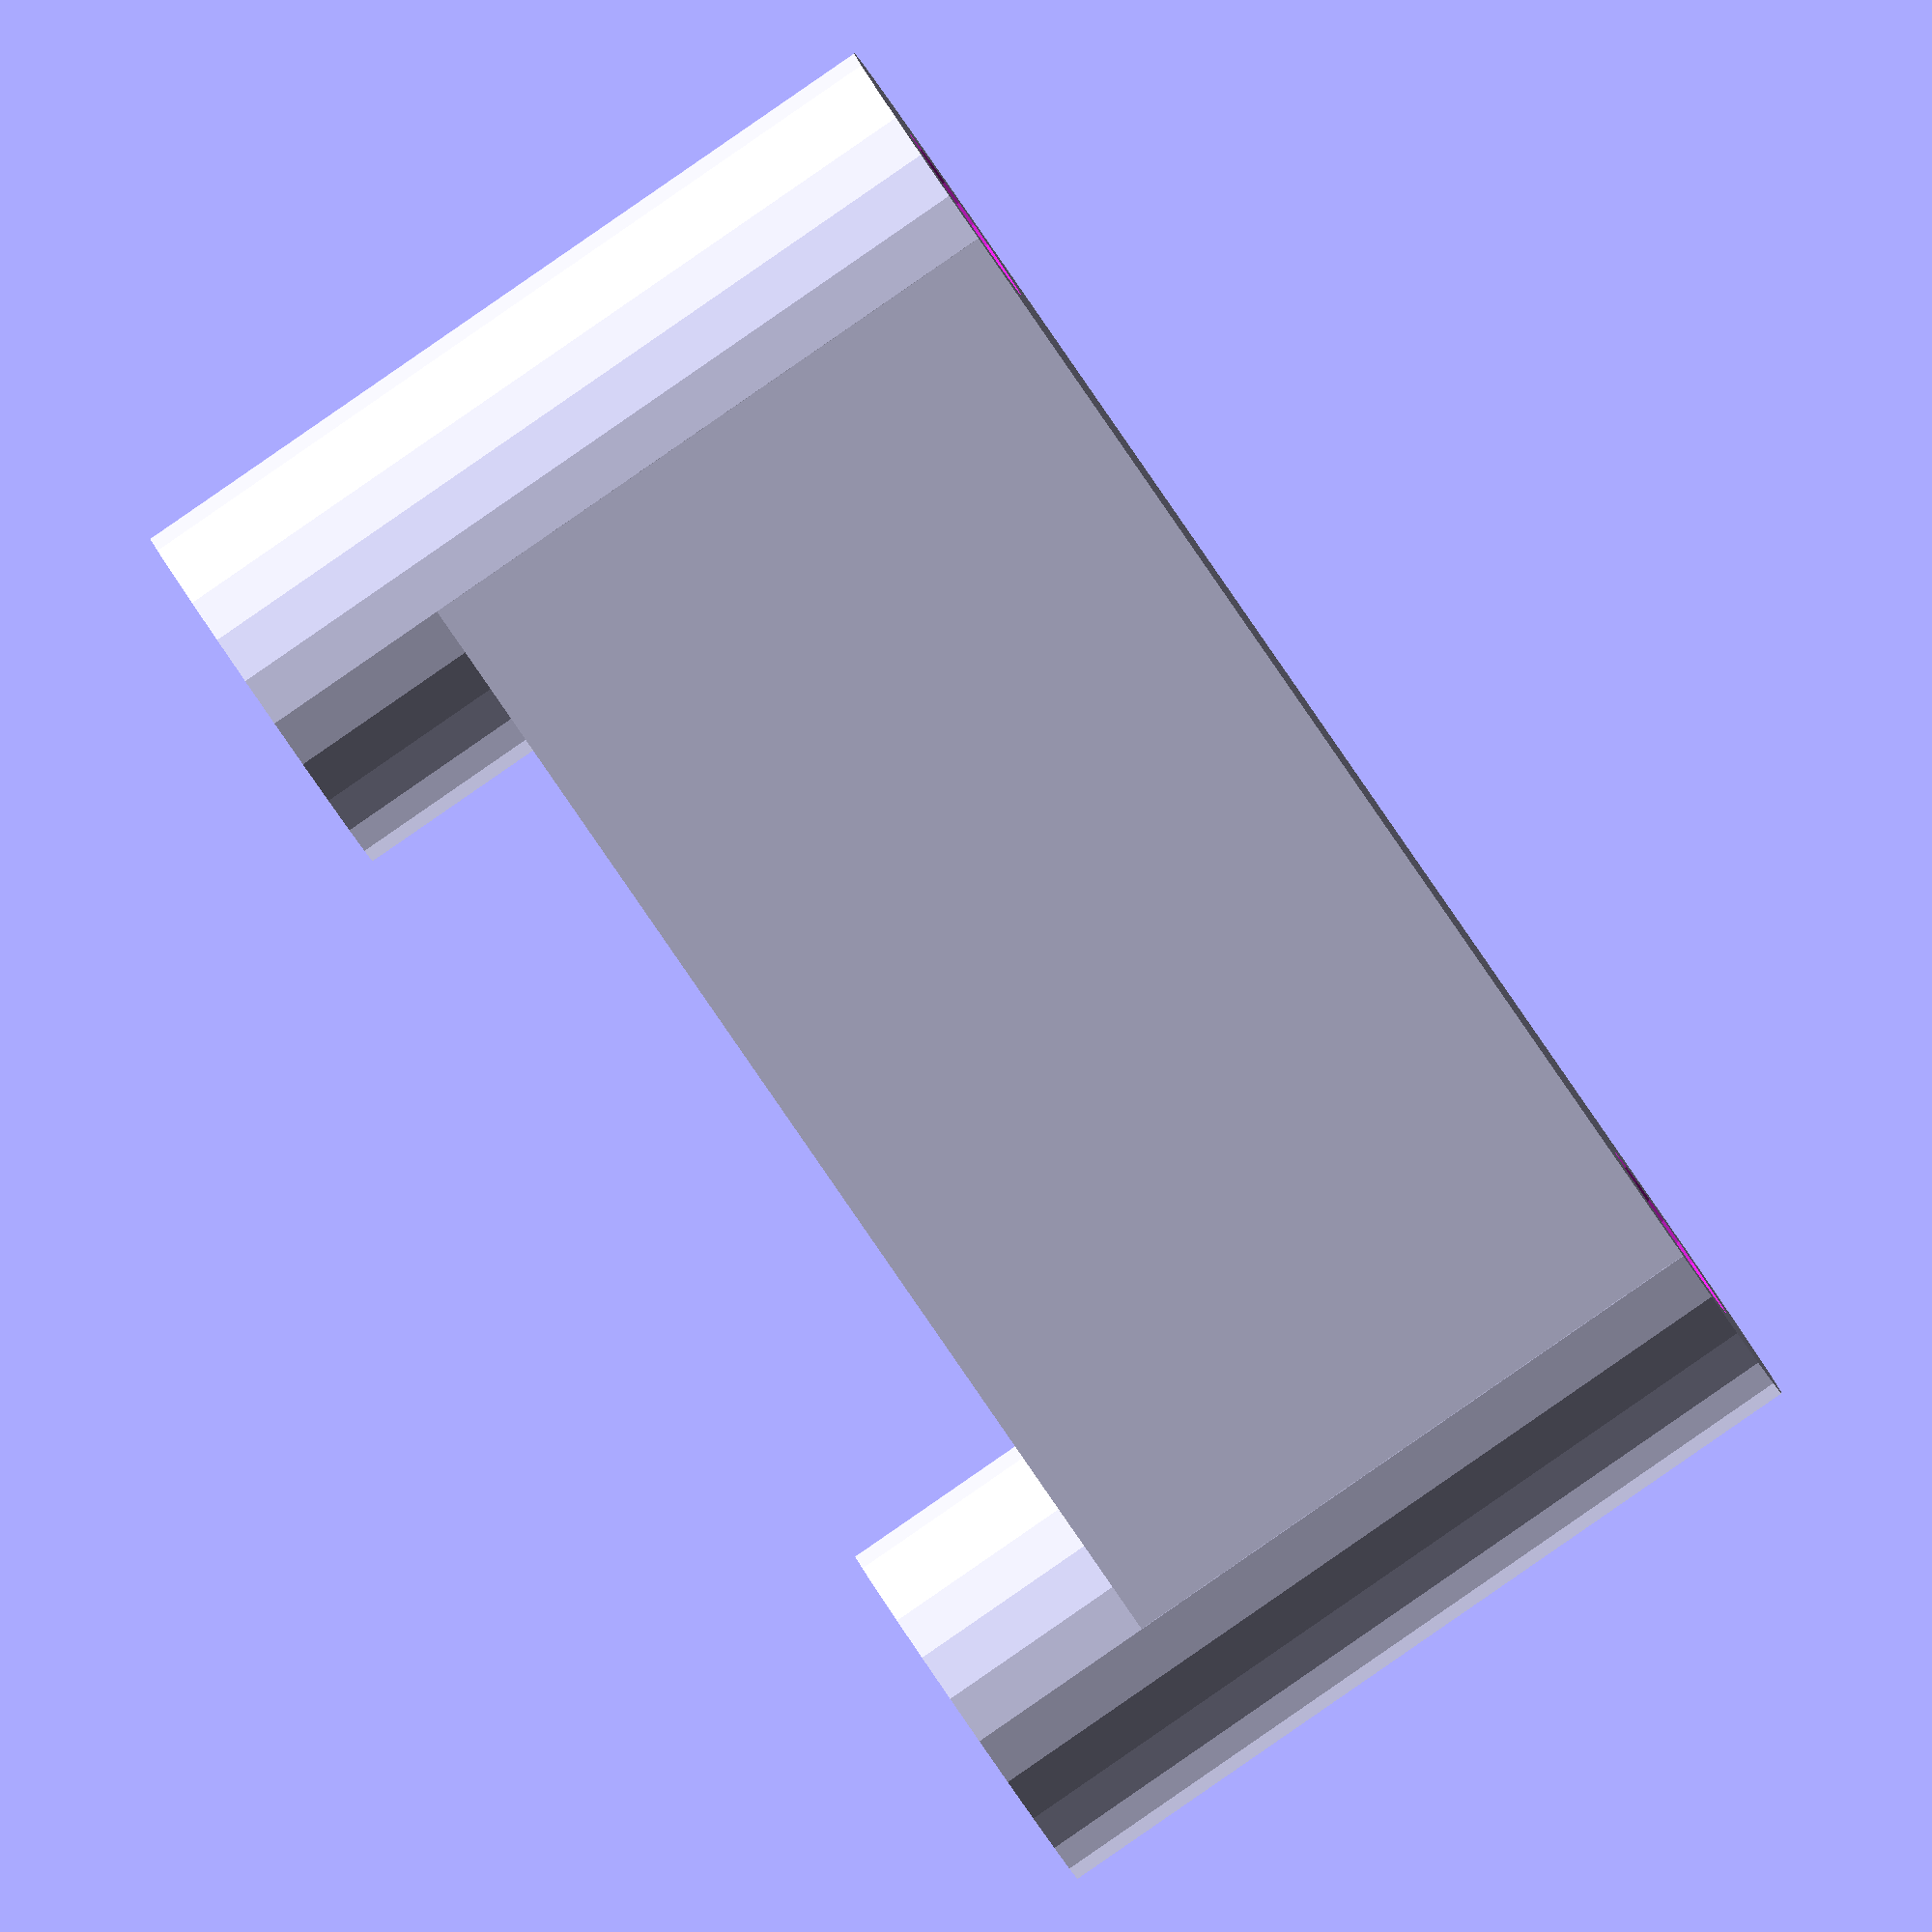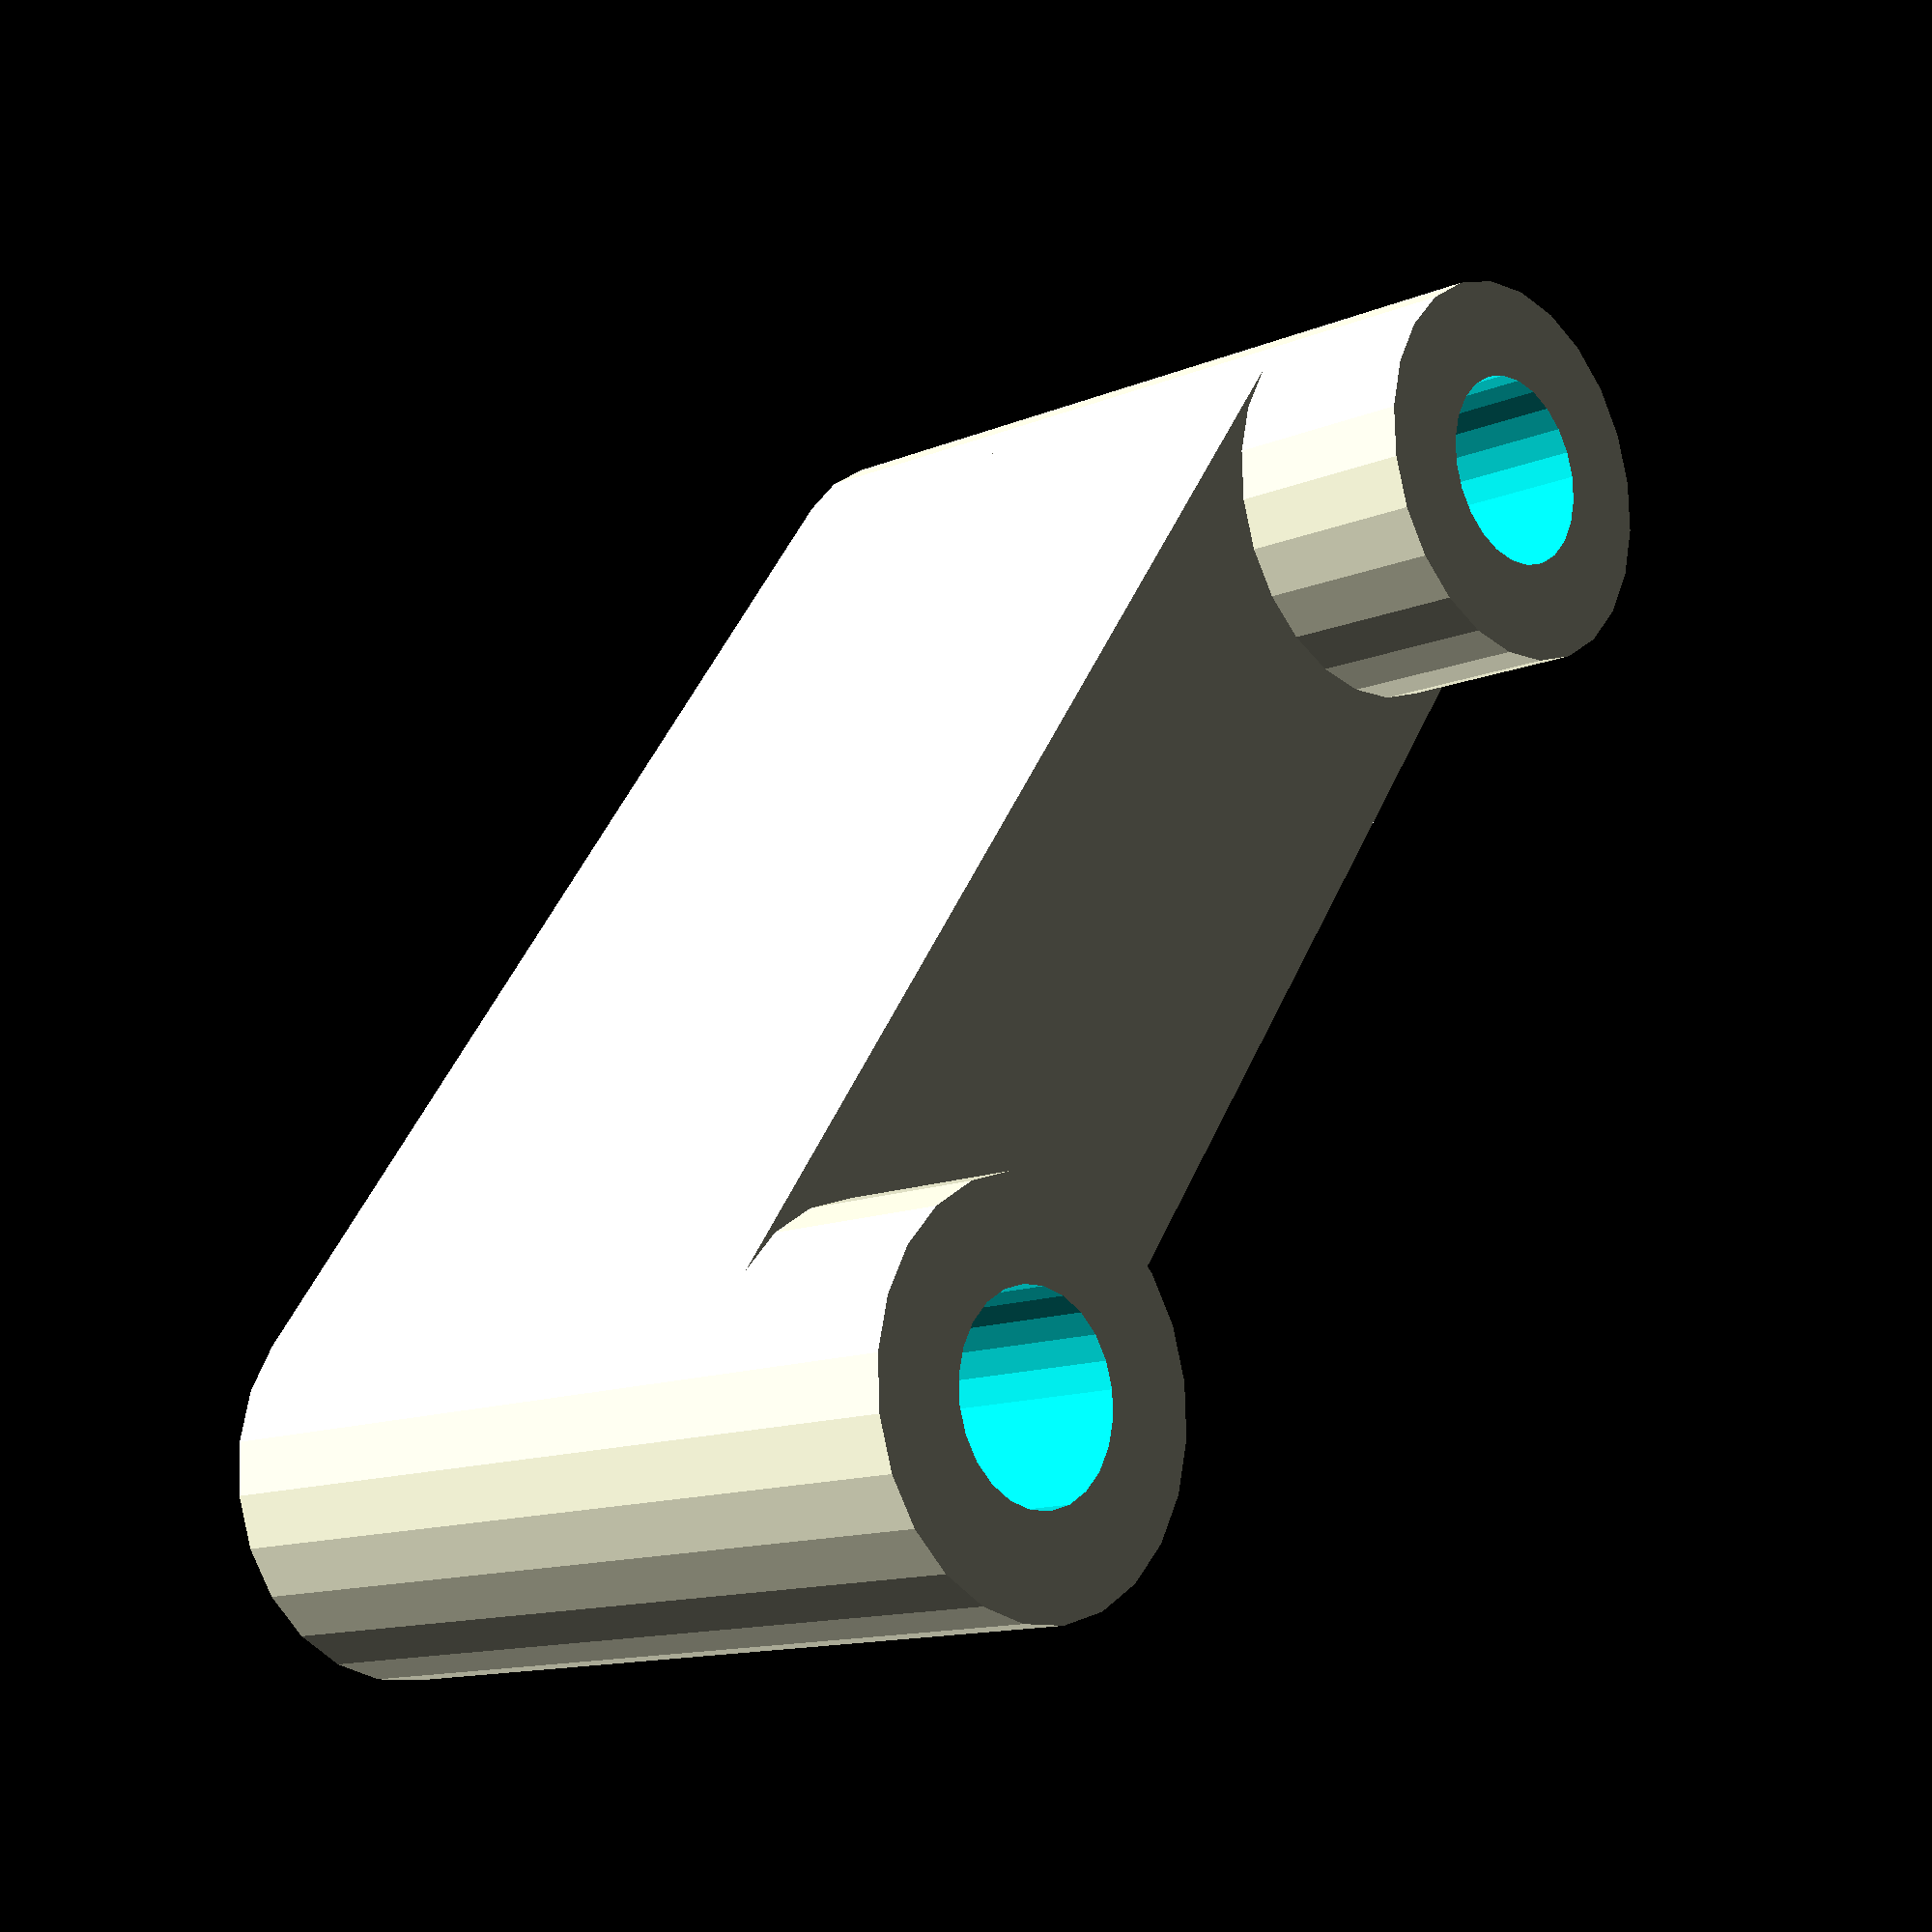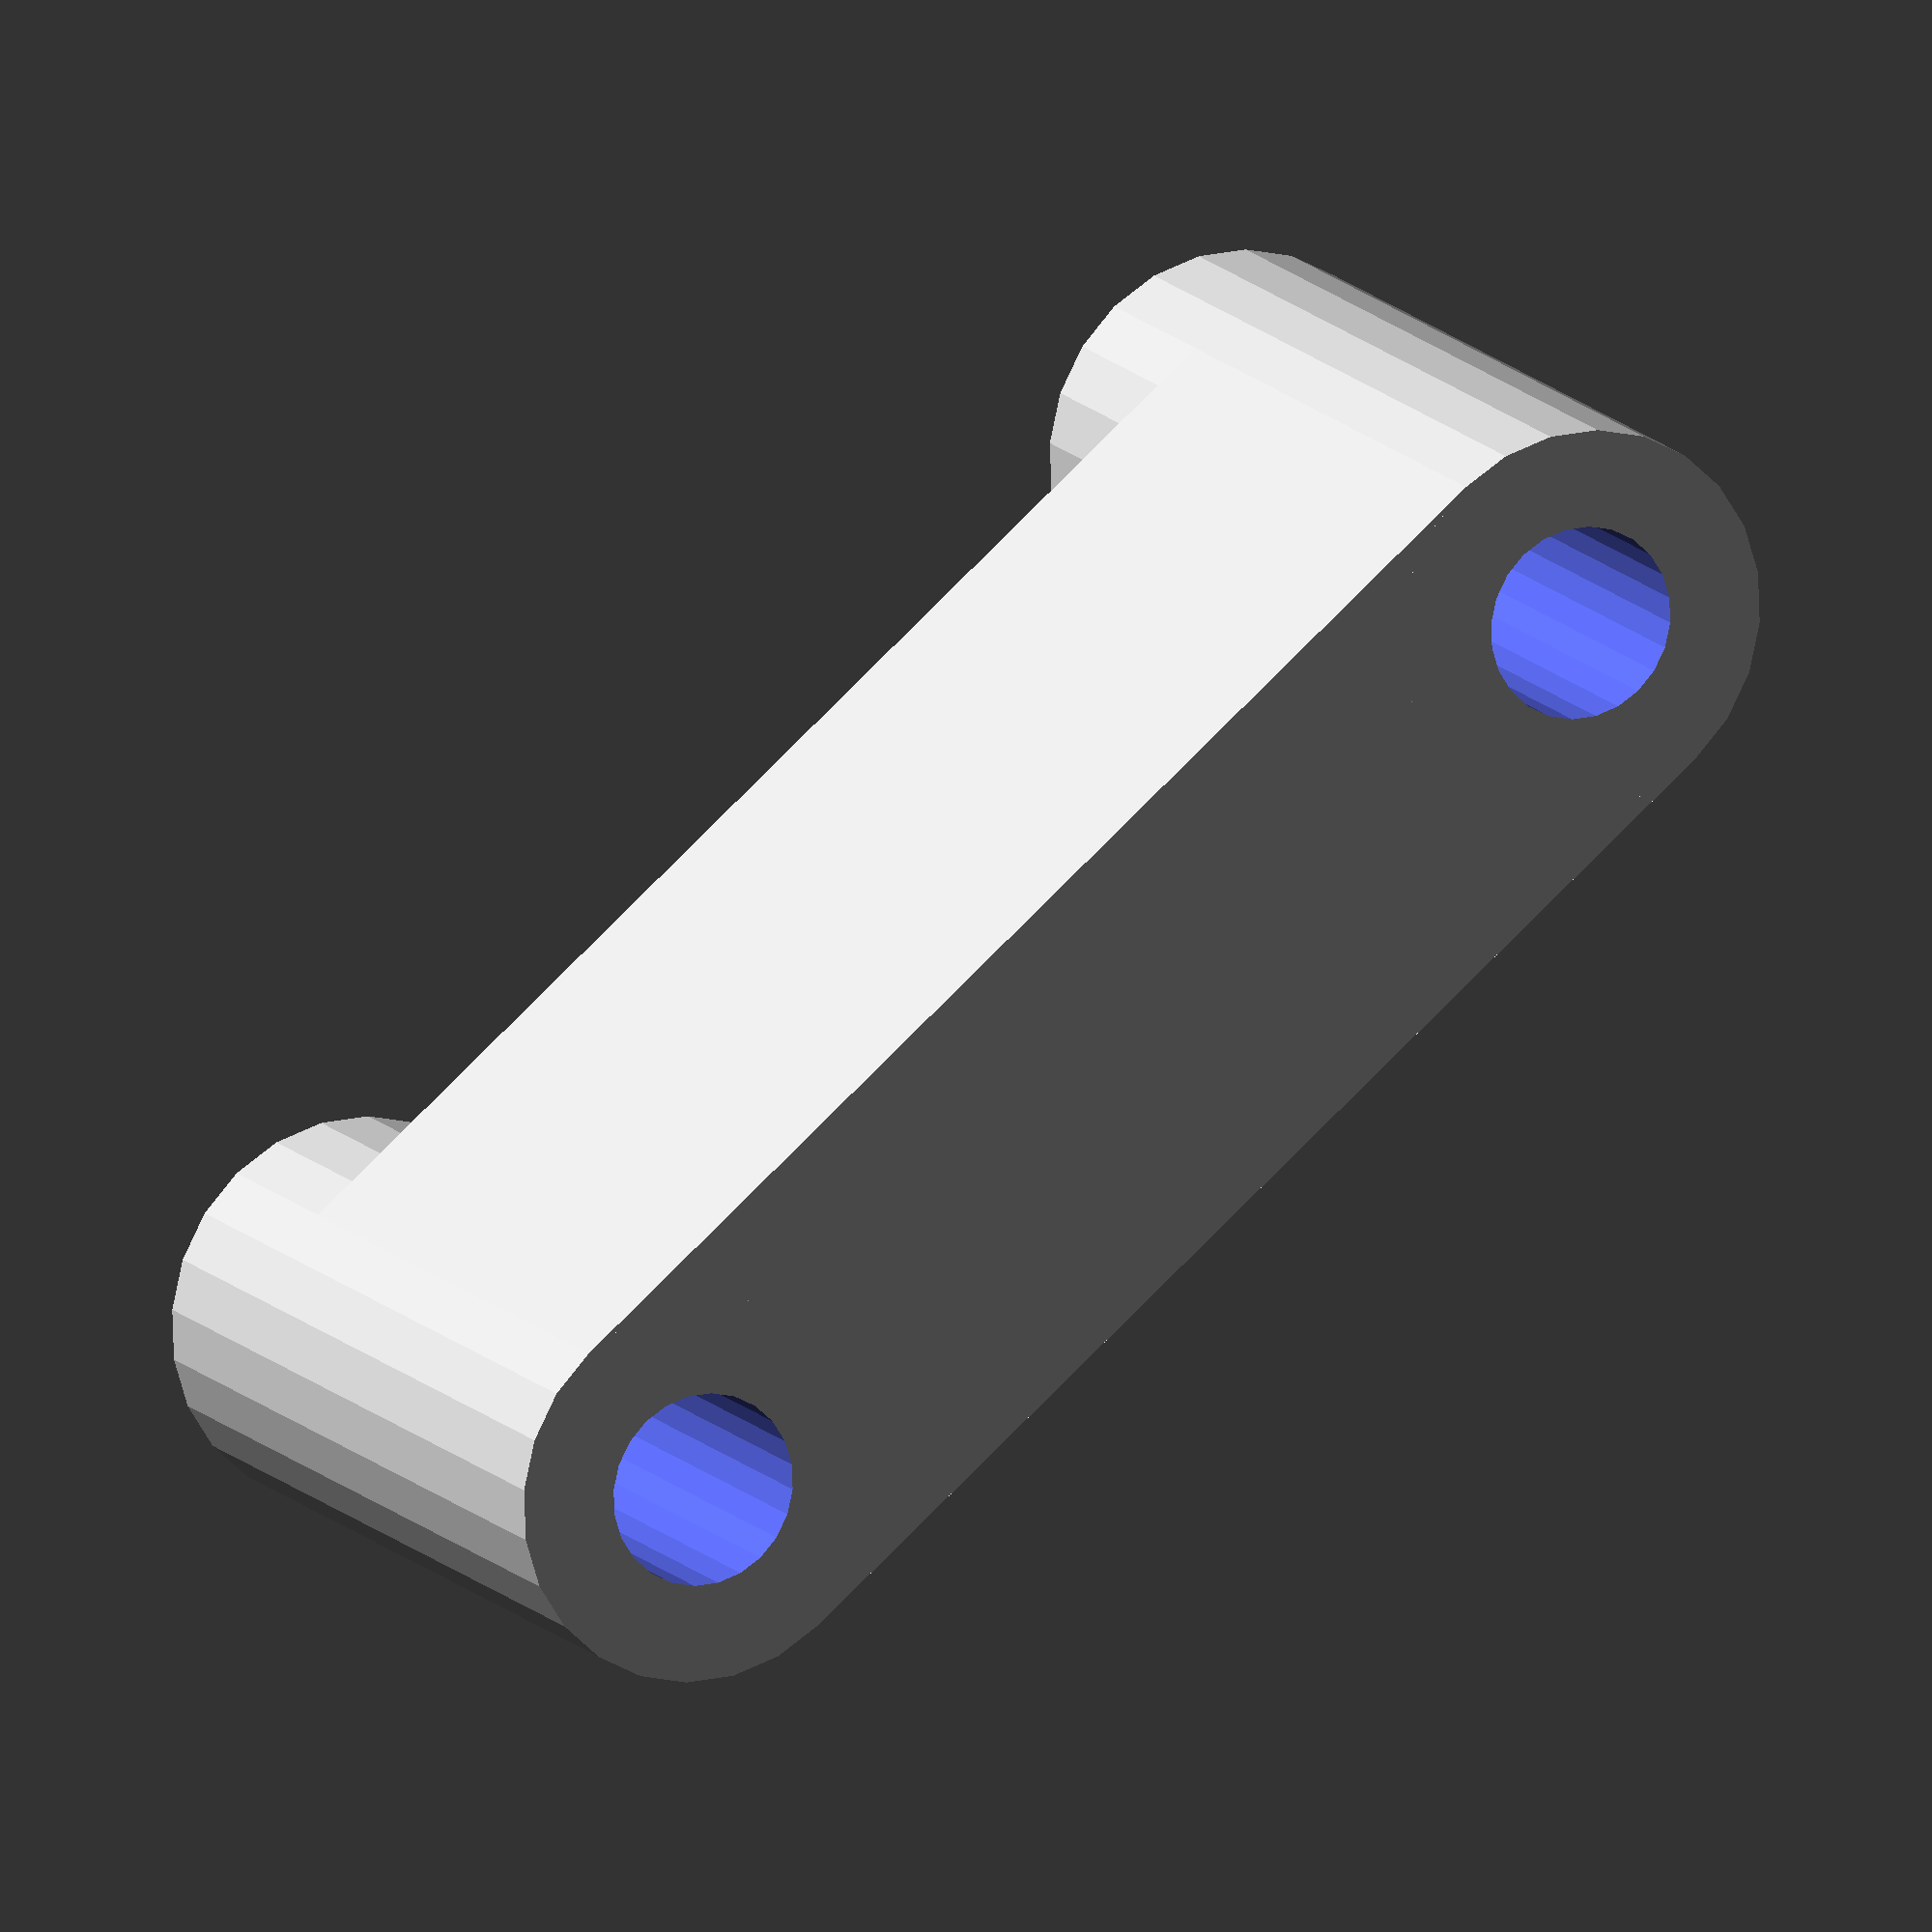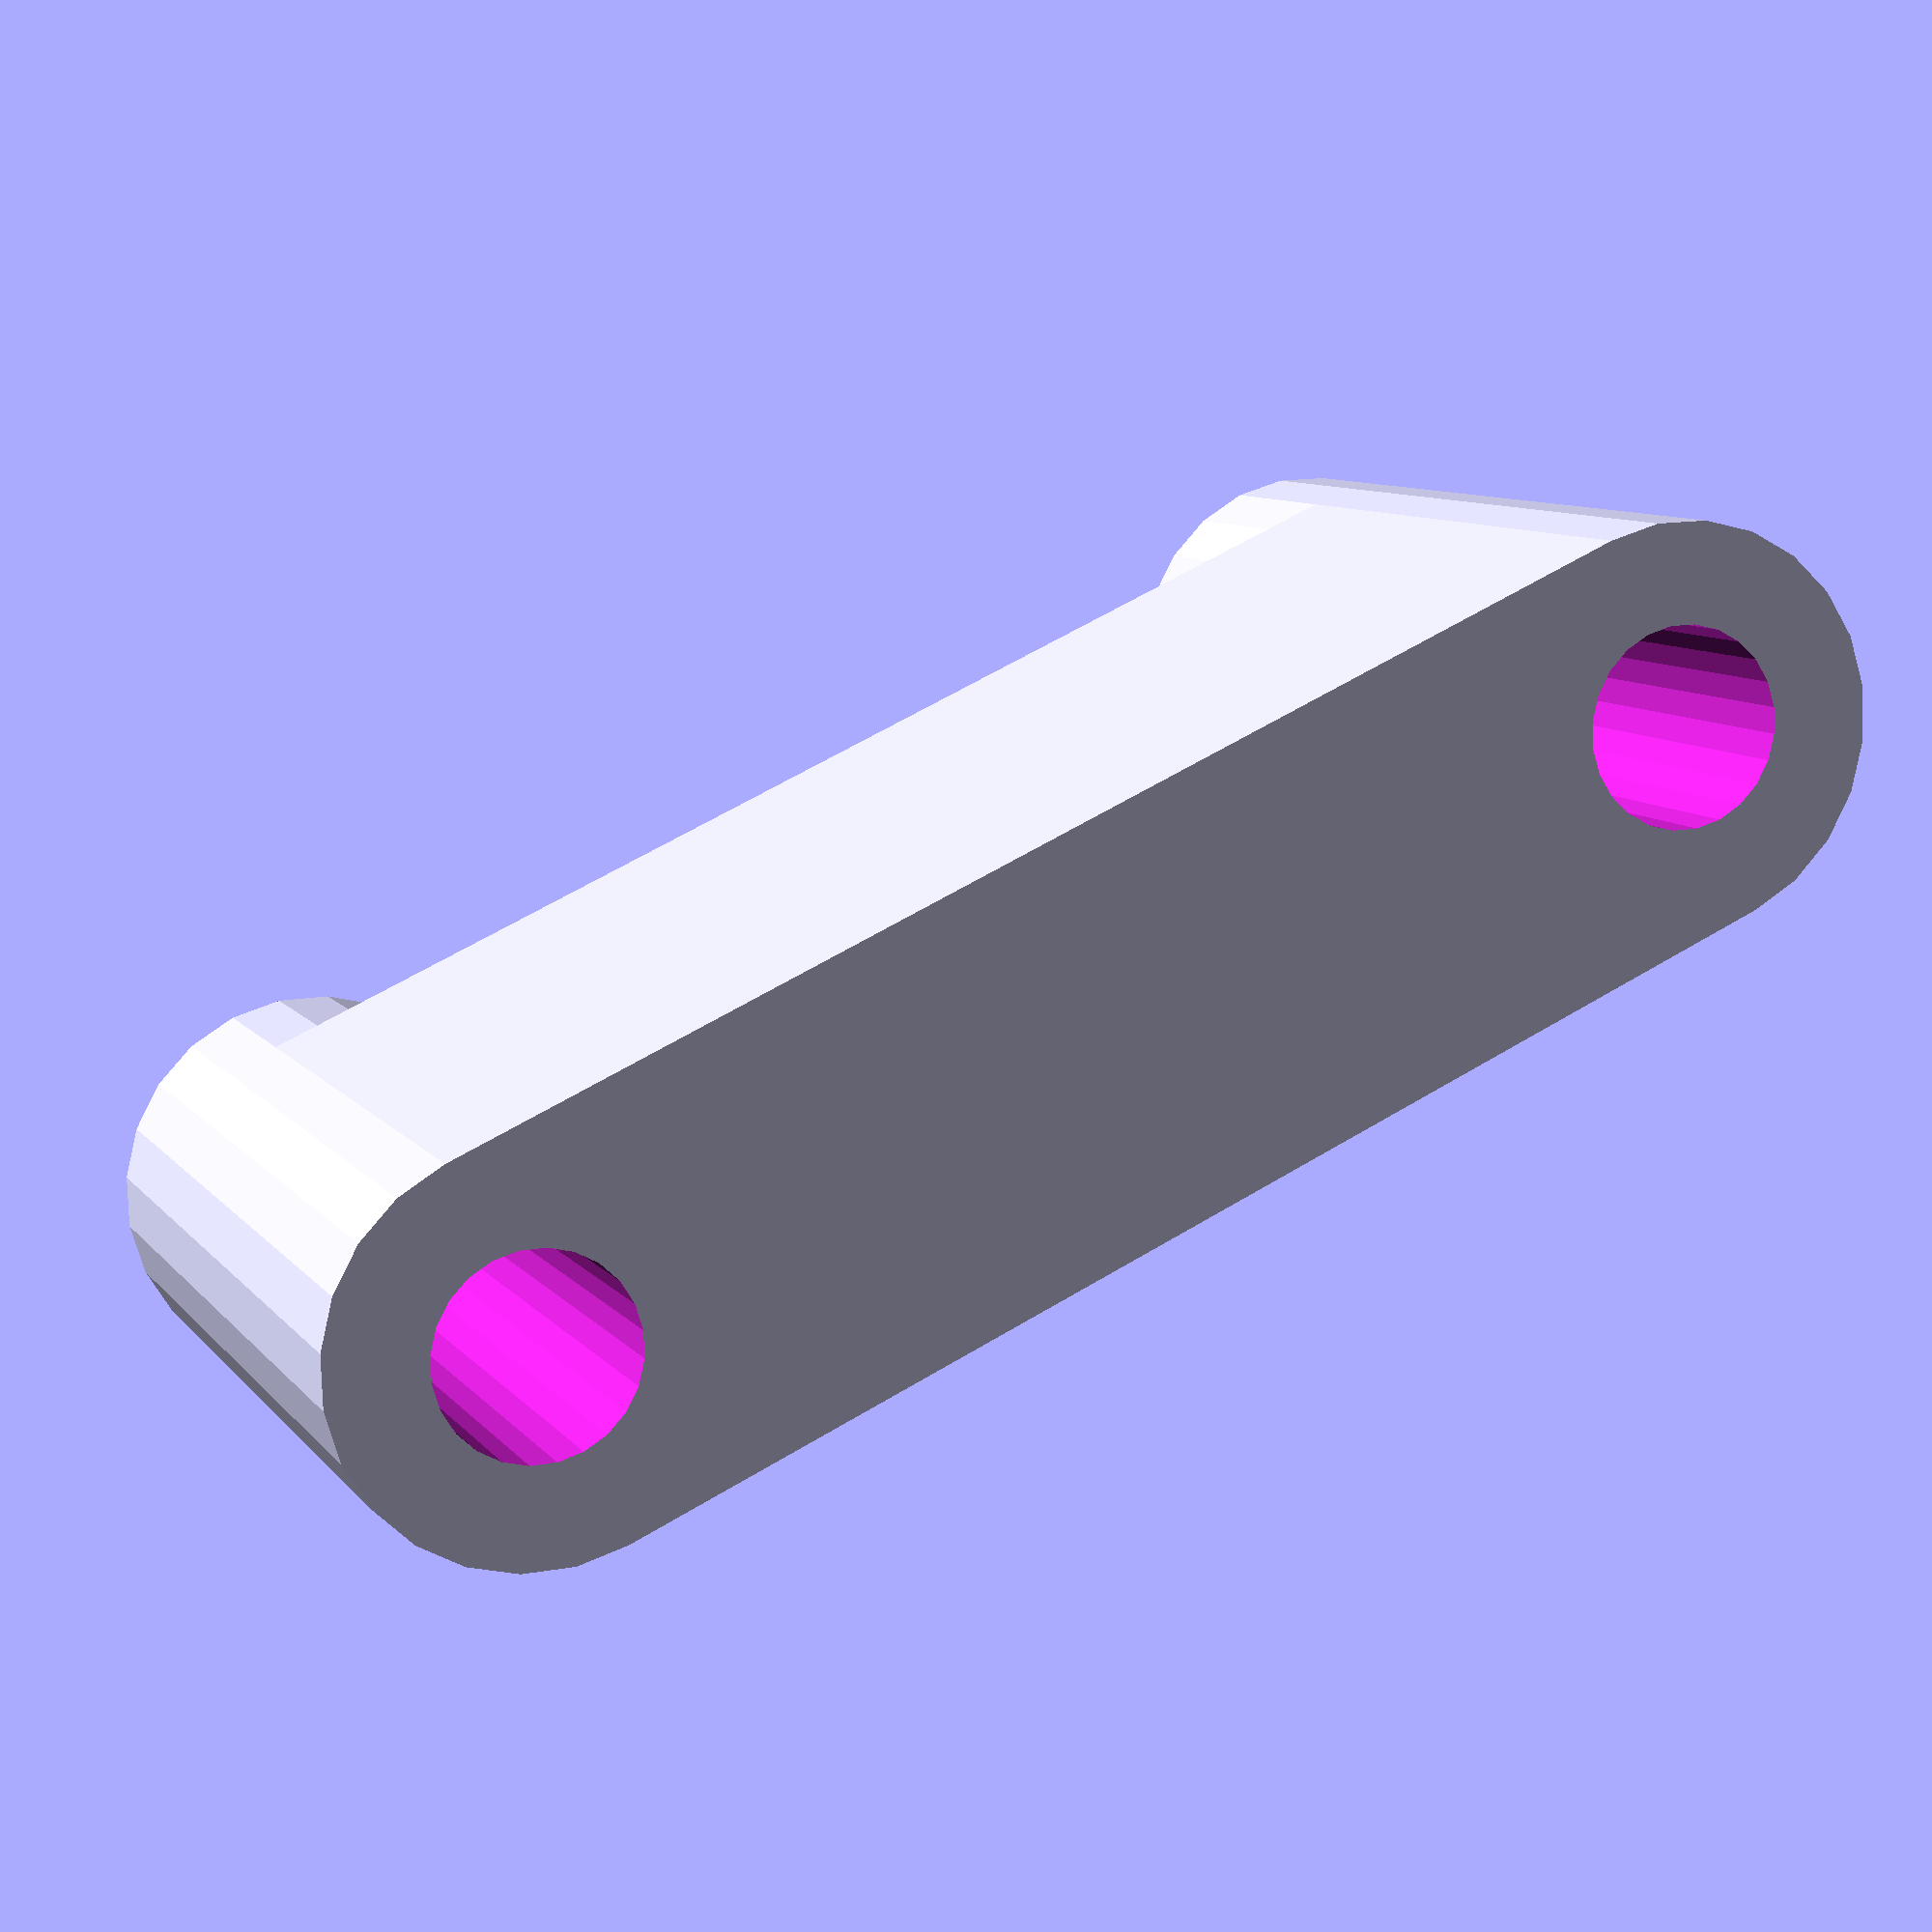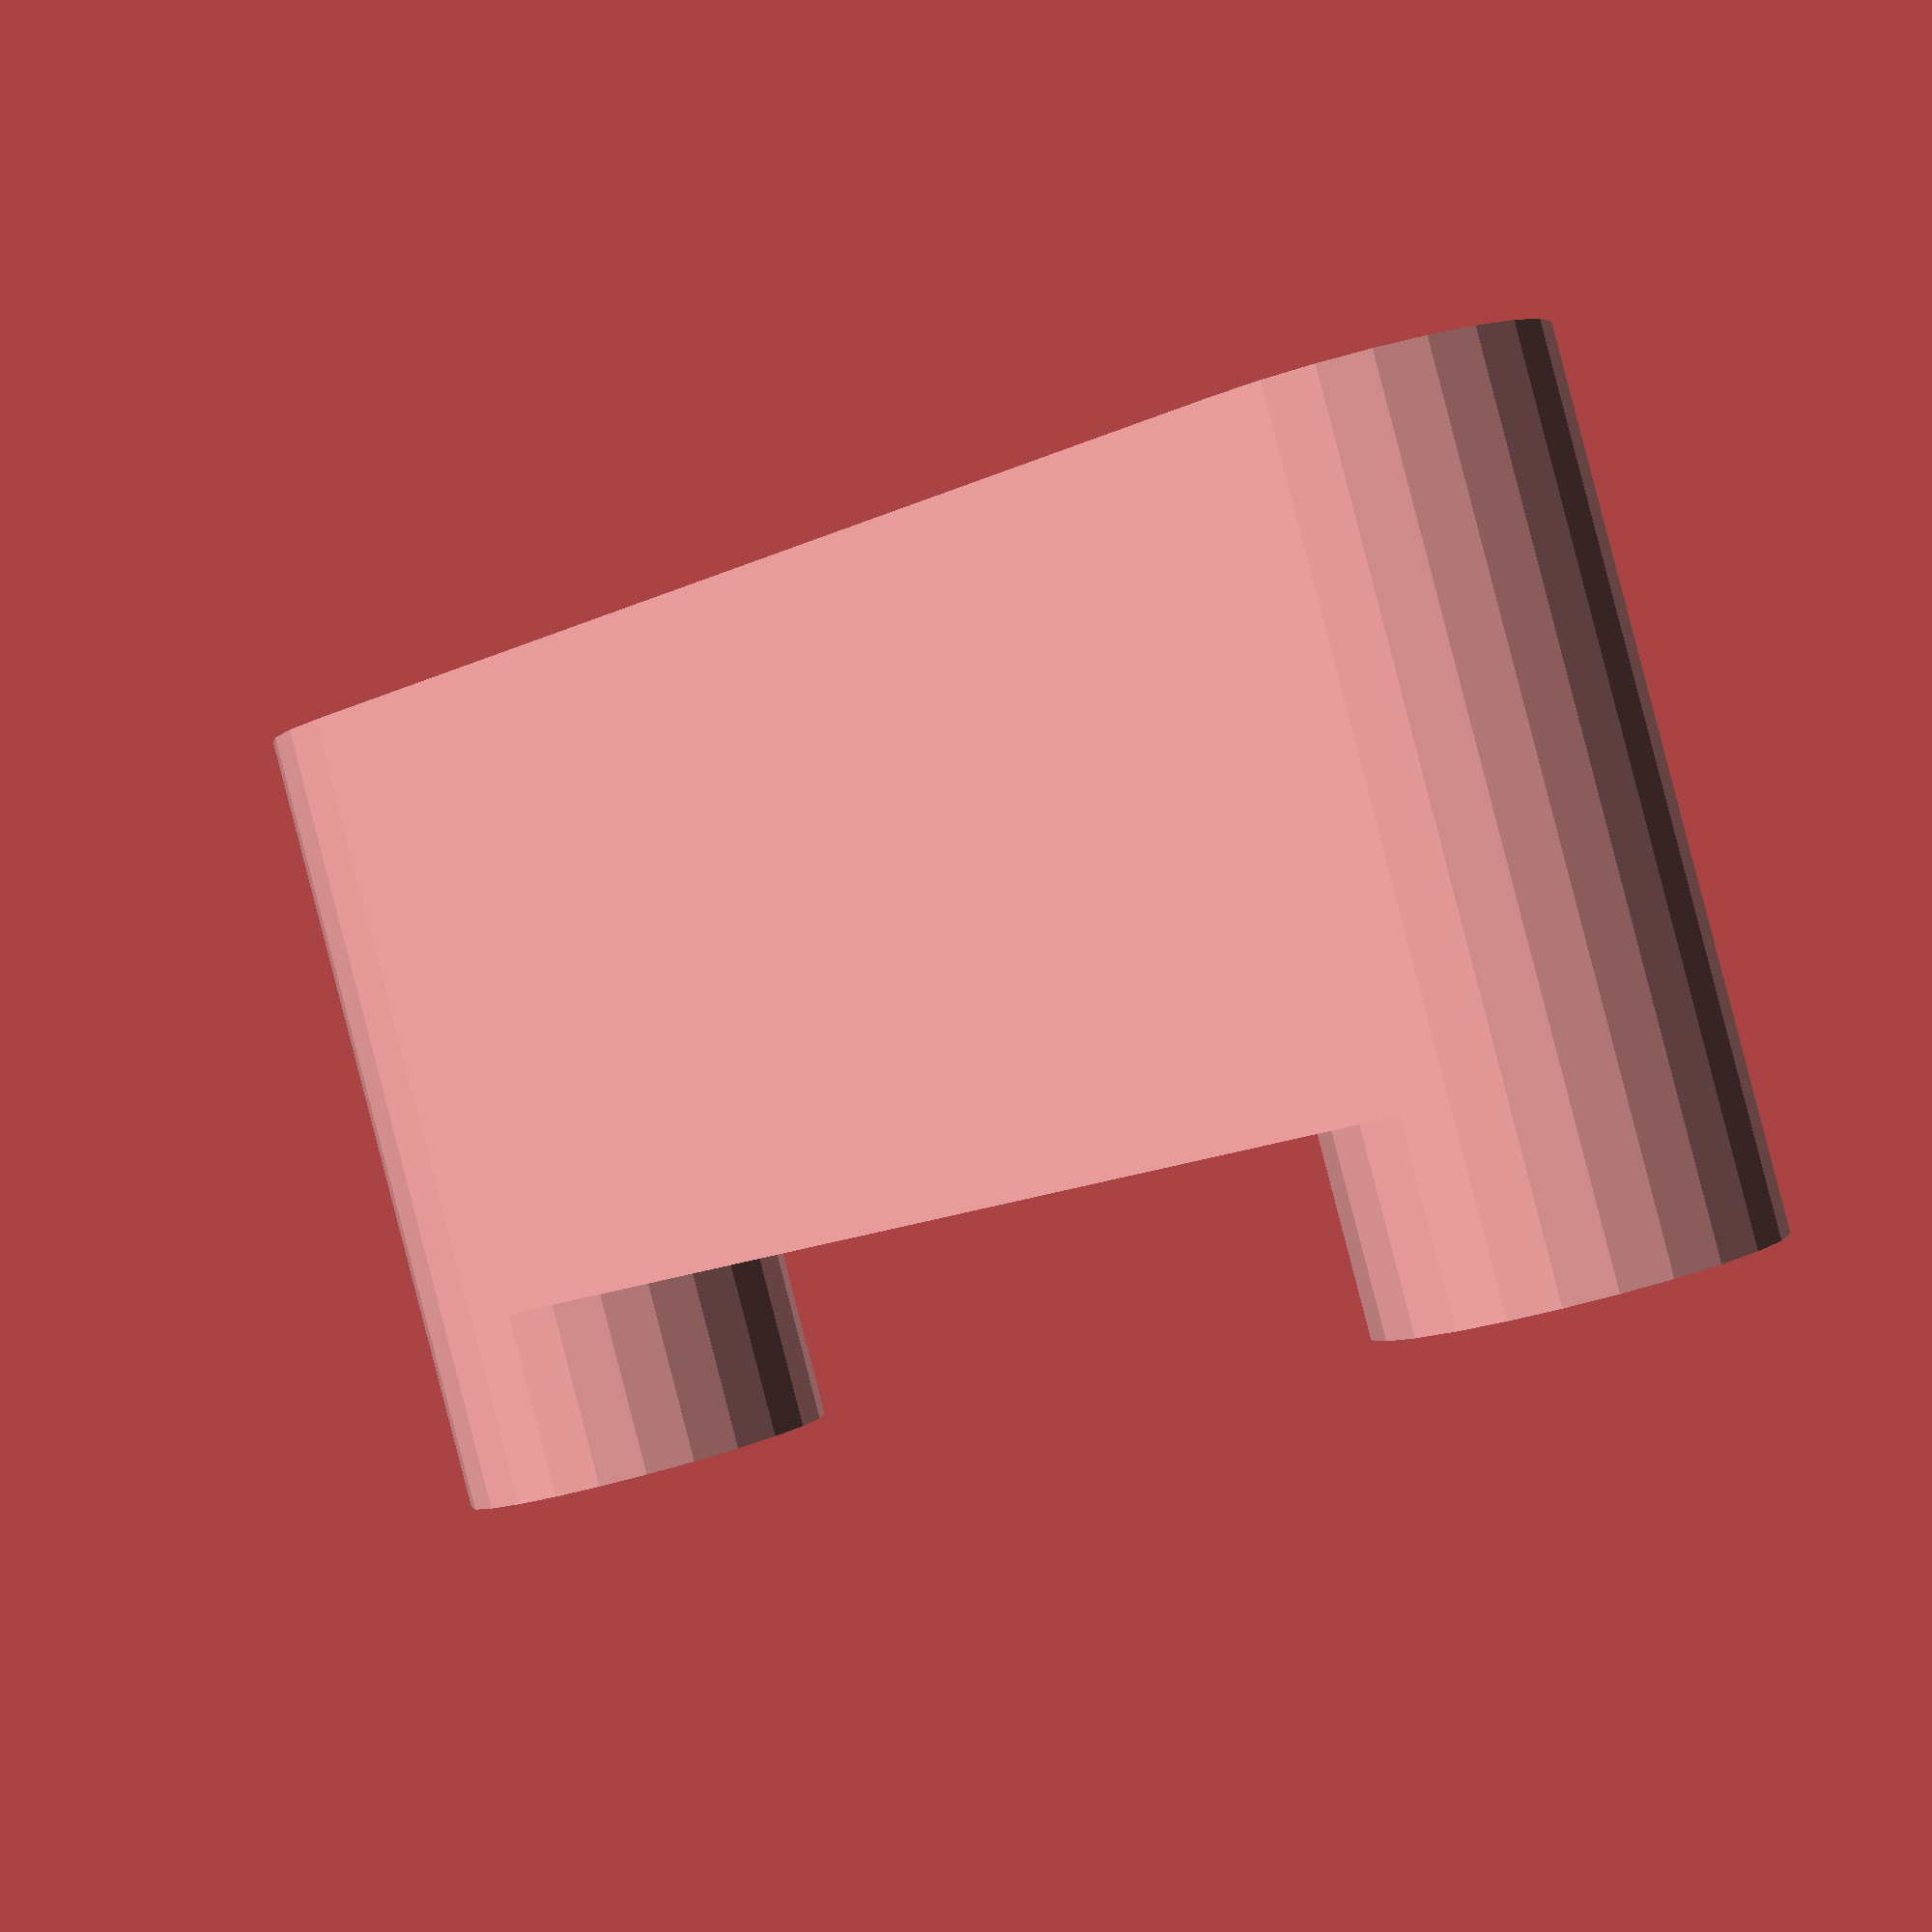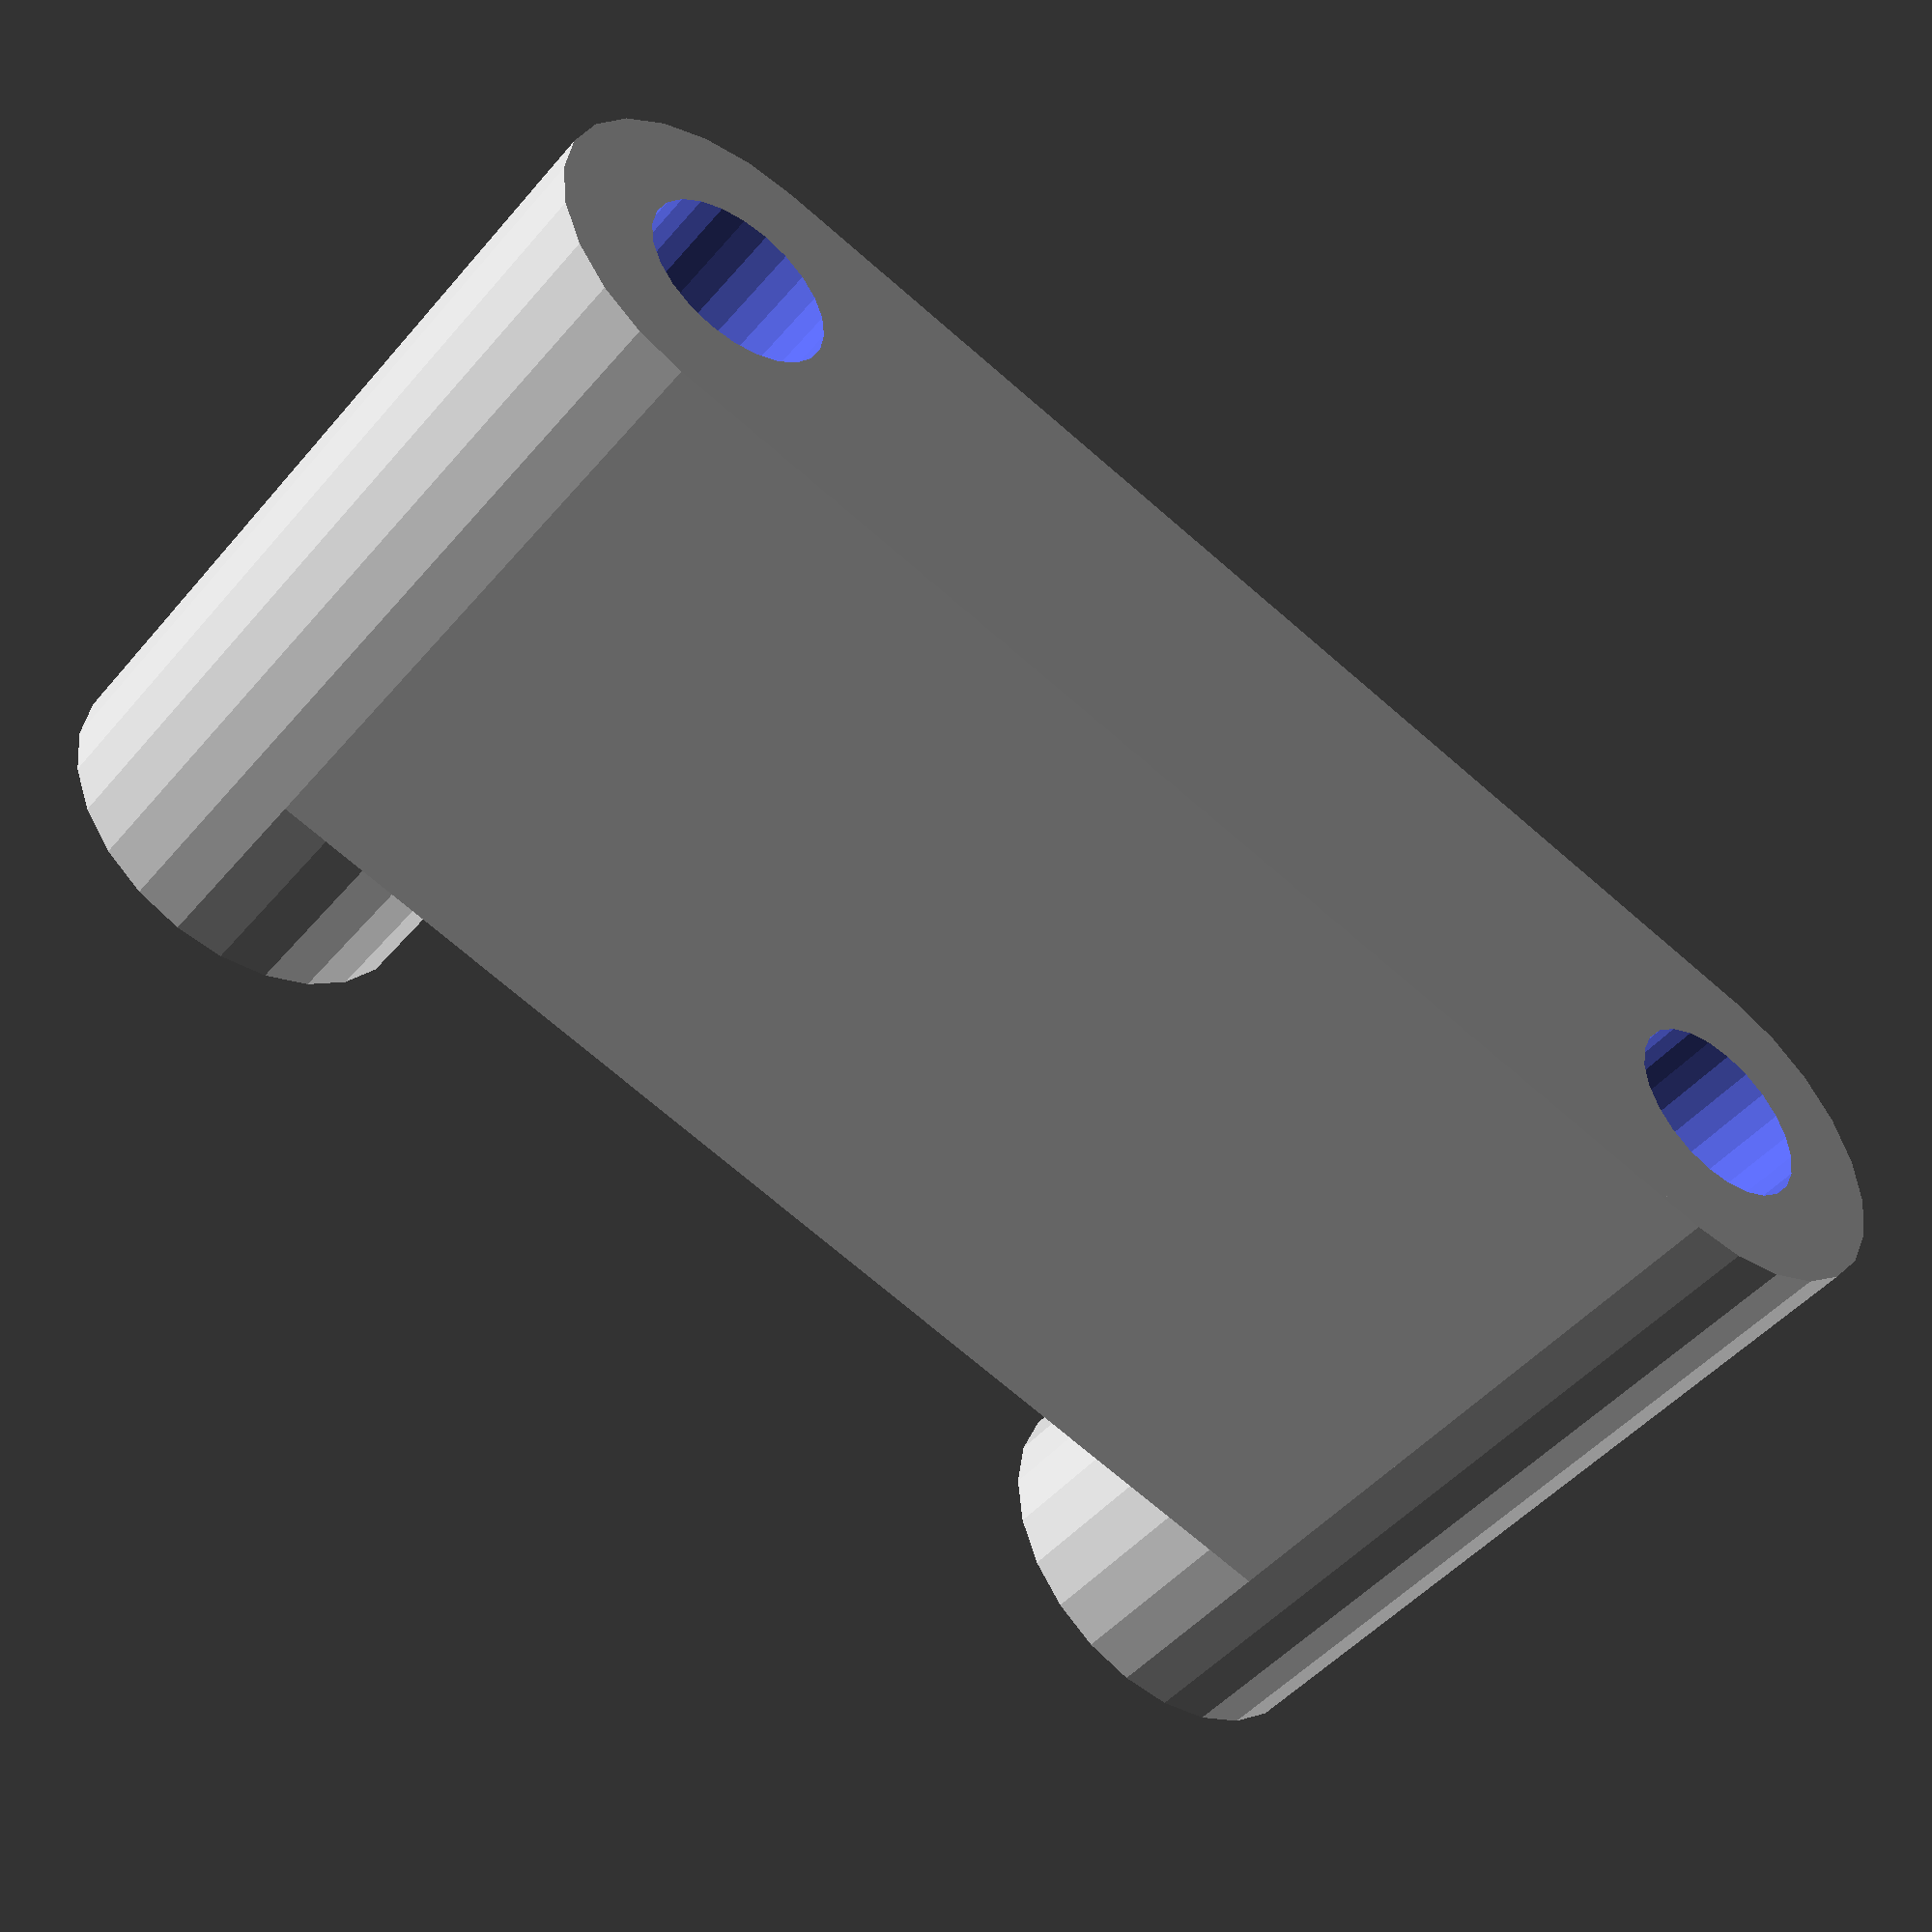
<openscad>
// Cuttlefish supporter 3D Design

// Copyright (c) 2014 by Jeremy Bennett <jeremy.bennett@embecosm.com>

// Licensed under a Creative Commons Attribution-ShareAlike 3.0 Unported
// License.

// You should have received a copy of the license along with this work.  If not,
// see <http://creativecommons.org/licenses/by-sa/3.0/>.

// -----------------------------------------------------------------------------

// The main block
module main_block () {
	union () {
 		translate (v = [0, 0, 5])
			cube (size = [19, 6, 10], center = true);
		translate (v = [19 / 2, 0, 13 / 2])
			cylinder (r = 3, h = 13, center = true, $fn = 24);
 		translate (v = [-19 / 2, 0, 13 / 2])
			cylinder (r = 3, h = 13, center = true, $fn = 24);
	}
}


// The support
module cuttlefish_support () {
	difference () {
		main_block ();
		translate (v = [19 / 2, 0, 13 / 2])
			cylinder (r = 1.5, h = 13.5, center = true, $fn = 24);
		translate (v = [-19 / 2, 0, 13 / 2])
			cylinder (r = 1.5, h = 13.5, center = true, $fn = 24);
	}
}

cuttlefish_support ();

</openscad>
<views>
elev=88.5 azim=6.6 roll=124.6 proj=o view=wireframe
elev=192.9 azim=305.3 roll=226.5 proj=p view=solid
elev=166.6 azim=219.6 roll=24.3 proj=o view=wireframe
elev=171.4 azim=24.5 roll=20.9 proj=p view=wireframe
elev=90.6 azim=138.4 roll=194.6 proj=p view=solid
elev=227.0 azim=163.7 roll=37.9 proj=p view=wireframe
</views>
